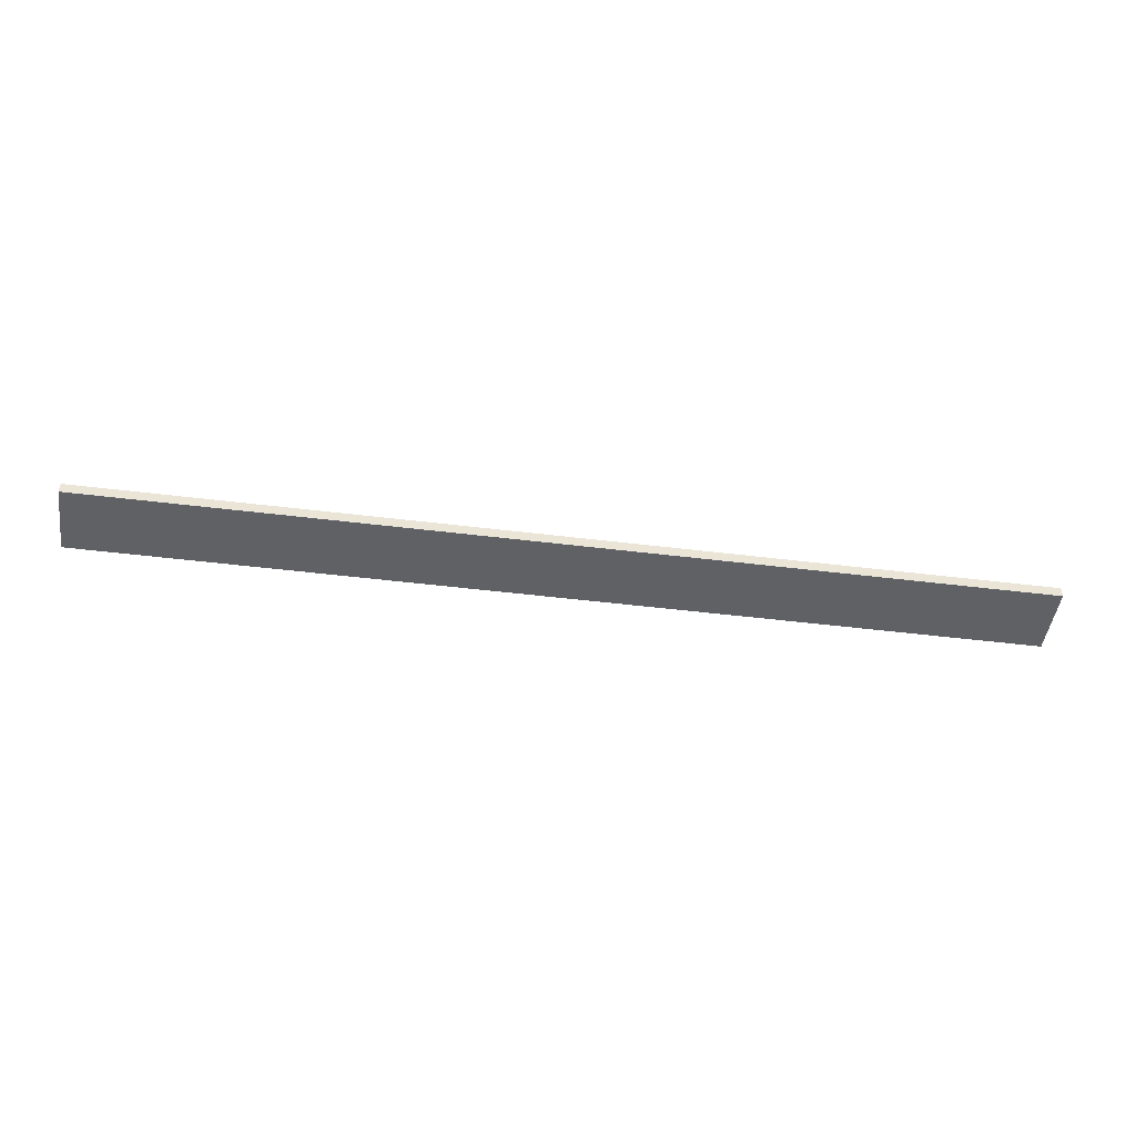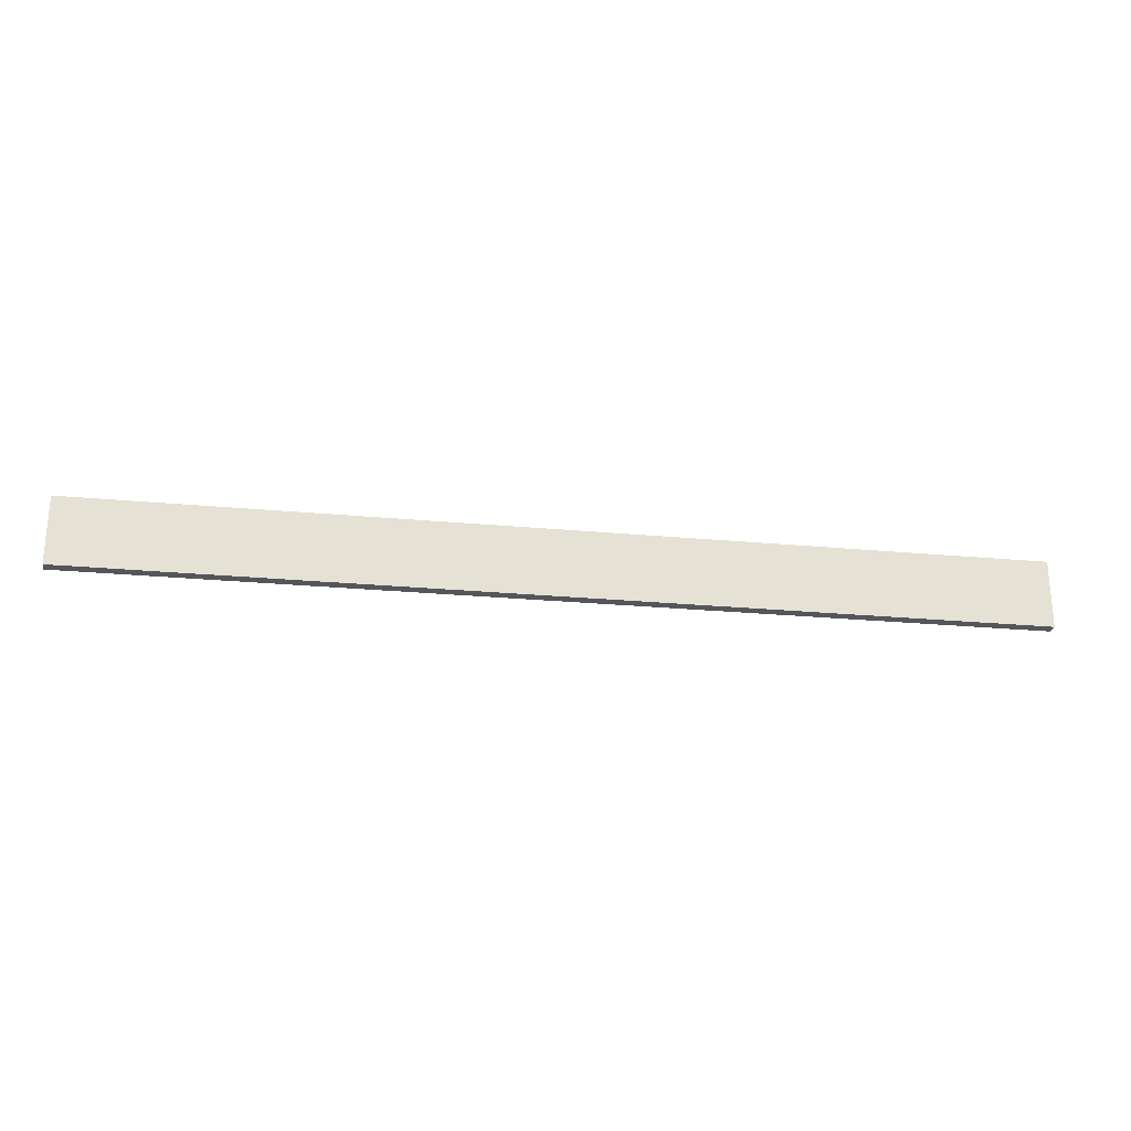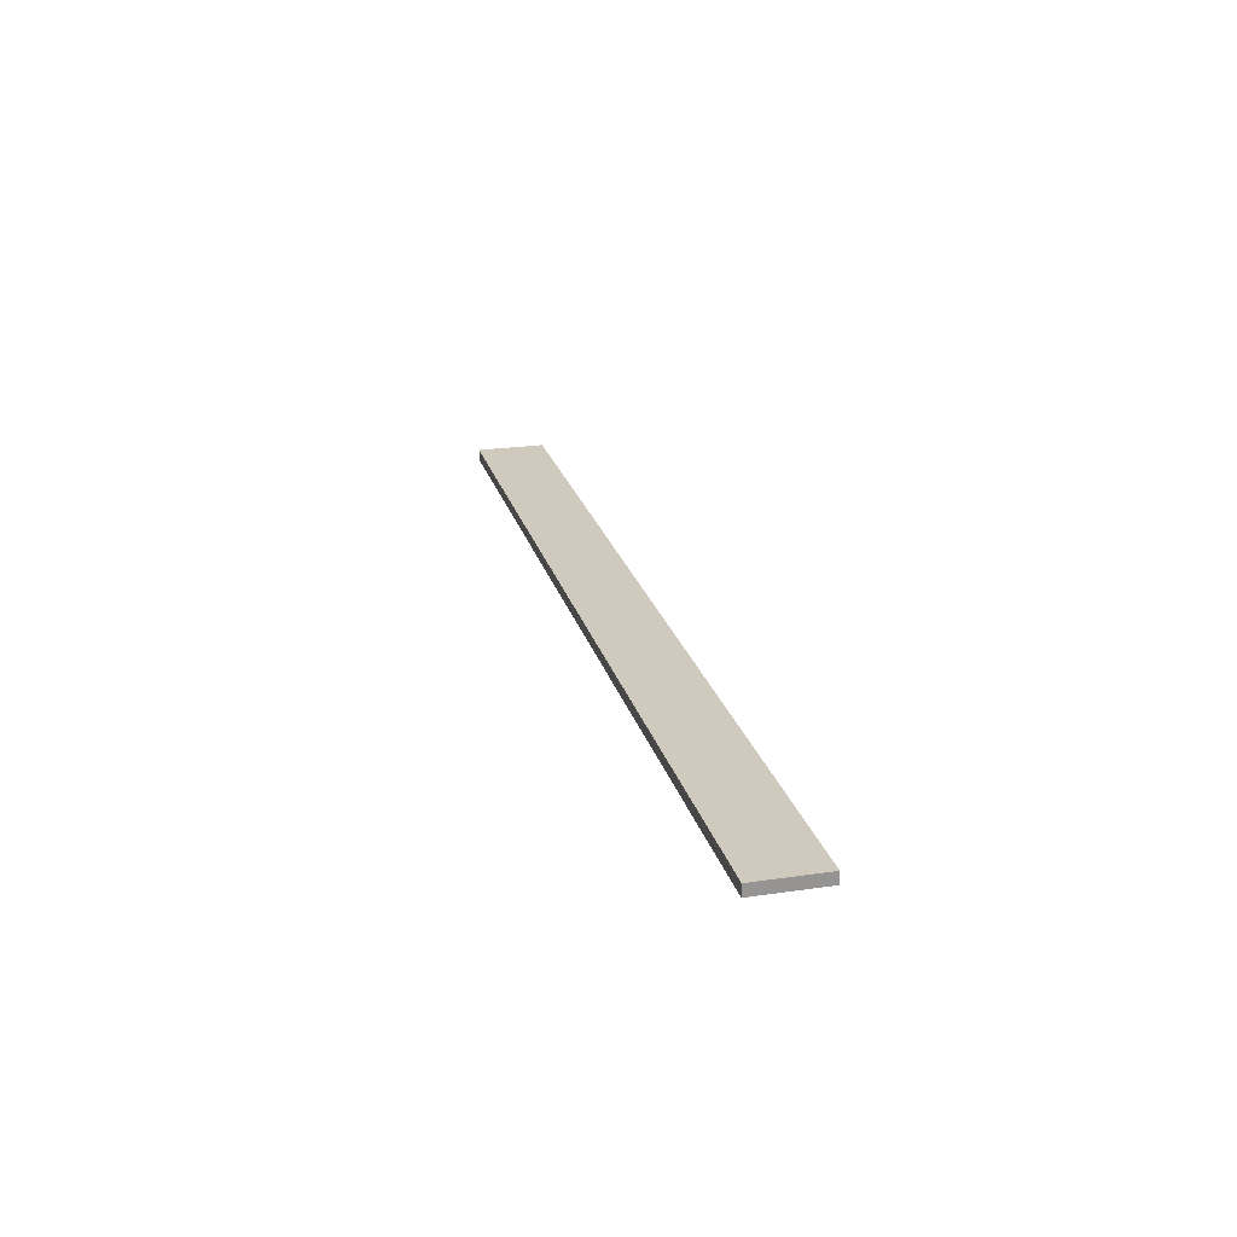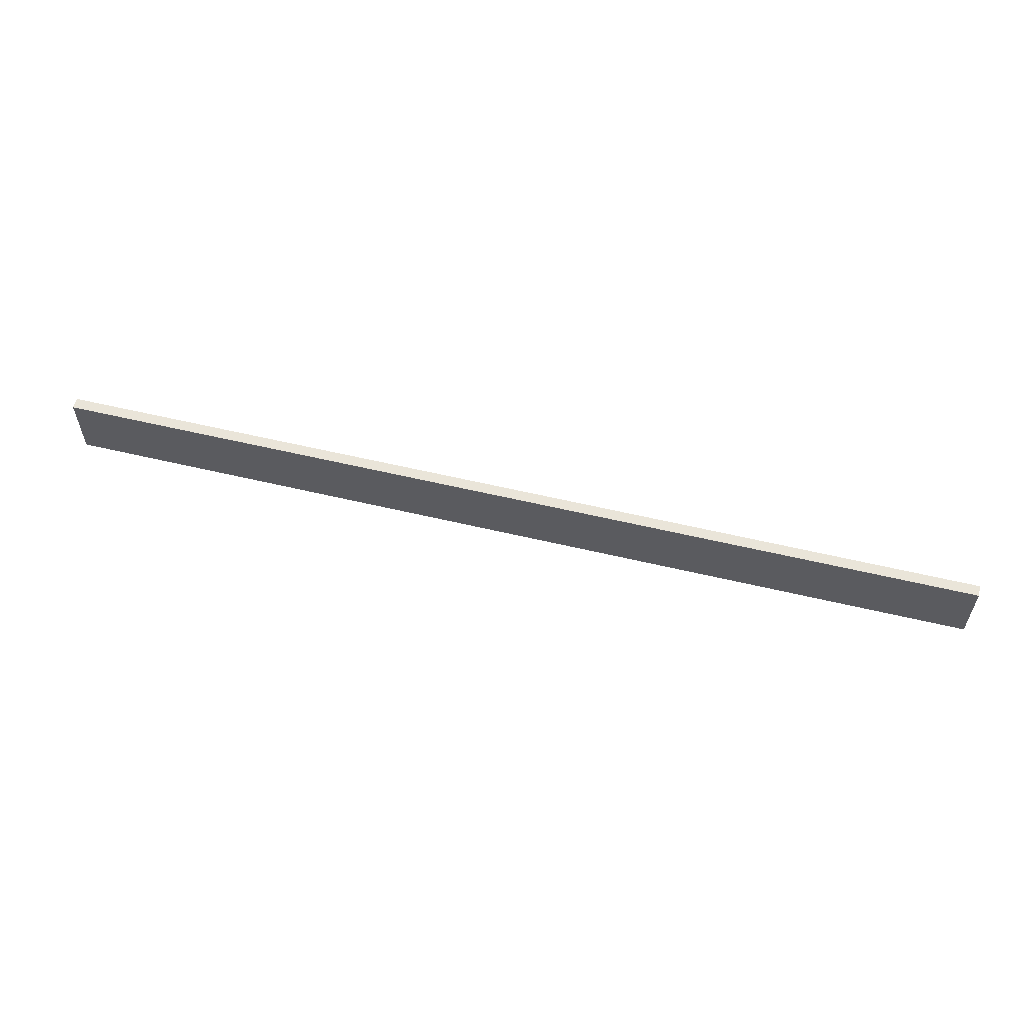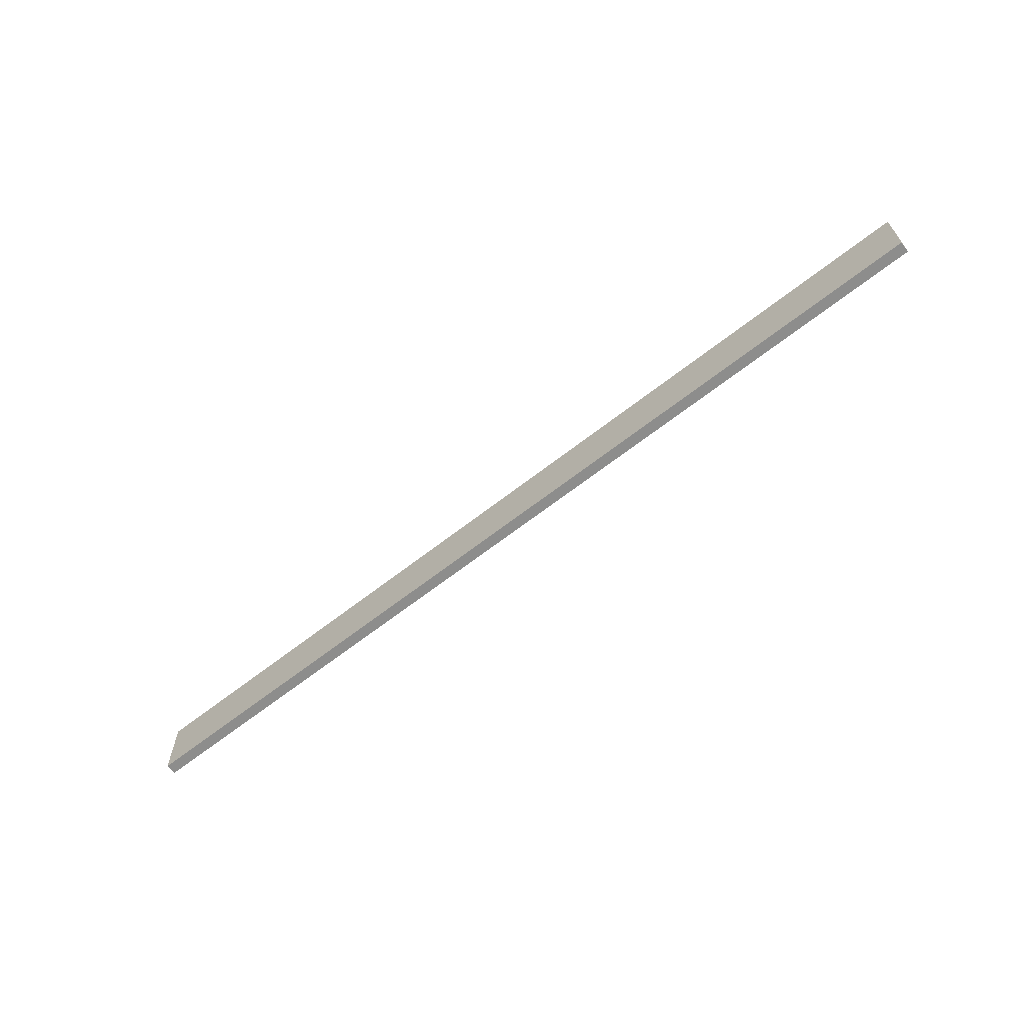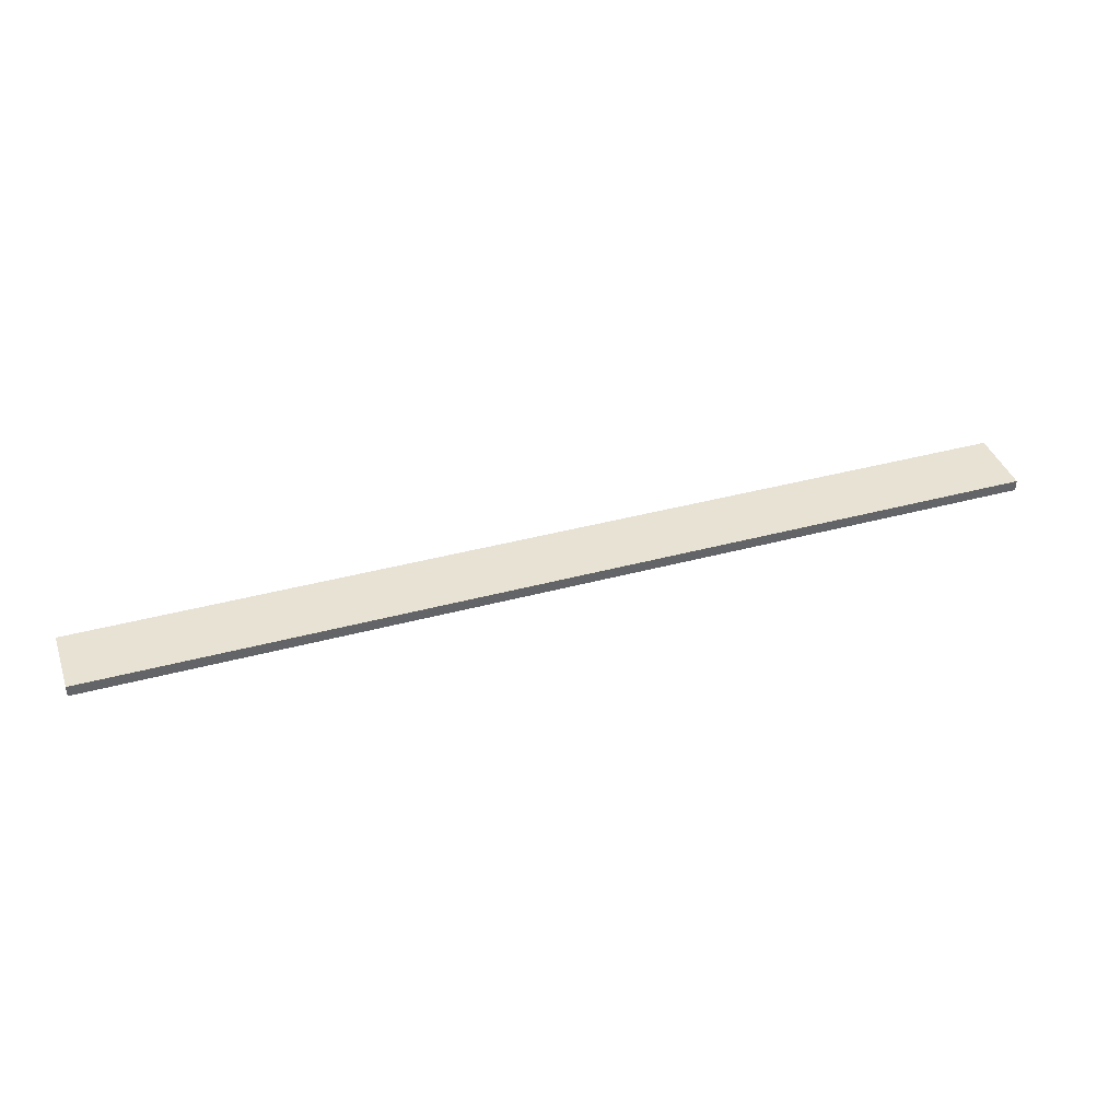
<metadata>
{"format":"obj","ext":"obj","renderer":"f3d","projection":"perspective","resolution":1024,"background":"white","views":[{"elev":-47.1,"azim":172.0,"up":"+Y"},{"elev":-25.1,"azim":-8.6,"up":"+Z"},{"elev":22.8,"azim":75.9,"up":"+Y"},{"elev":57.7,"azim":-166.1,"up":"+Z"},{"elev":-64.4,"azim":-141.6,"up":"+Z"},{"elev":39.7,"azim":161.5,"up":"+Y"}]}
</metadata>
<code>
o Link9_Col
v 0.03462 -0.0147 -0.2809
v 0.2057 -0.0147 -0.2809
v 0.03462 -0.01671 -0.2809
v 0.2057 -0.01671 -0.2809
v 0.03462 -0.0147 -0.2684
v 0.2057 -0.0147 -0.2684
v 0.03462 -0.01671 -0.2684
v 0.2057 -0.01671 -0.2684
f 2 3 1
f 3 8 7
f 7 6 5
f 6 1 5
f 7 1 3
f 4 6 8
f 2 4 3
f 3 4 8
f 7 8 6
f 6 2 1
f 7 5 1
f 4 2 6

</code>
